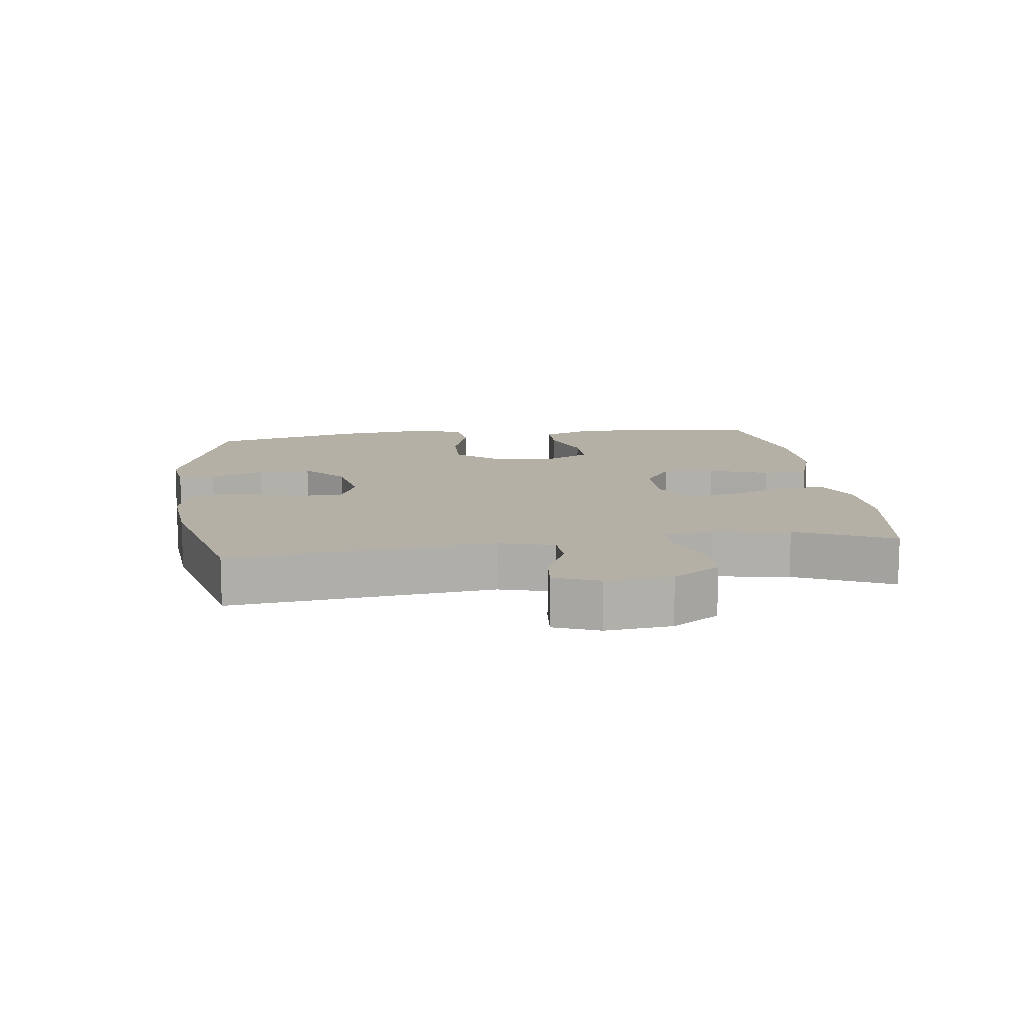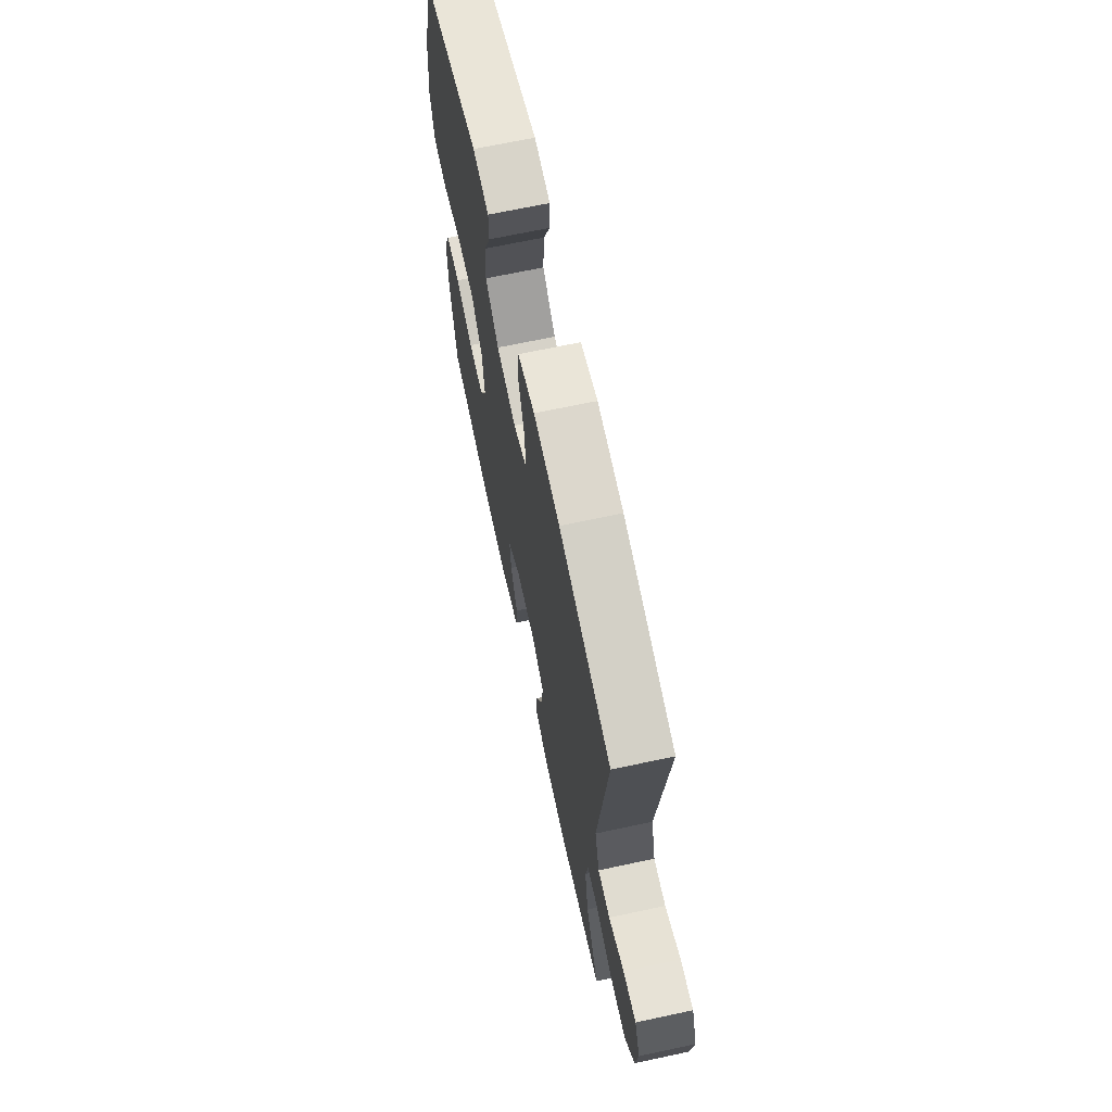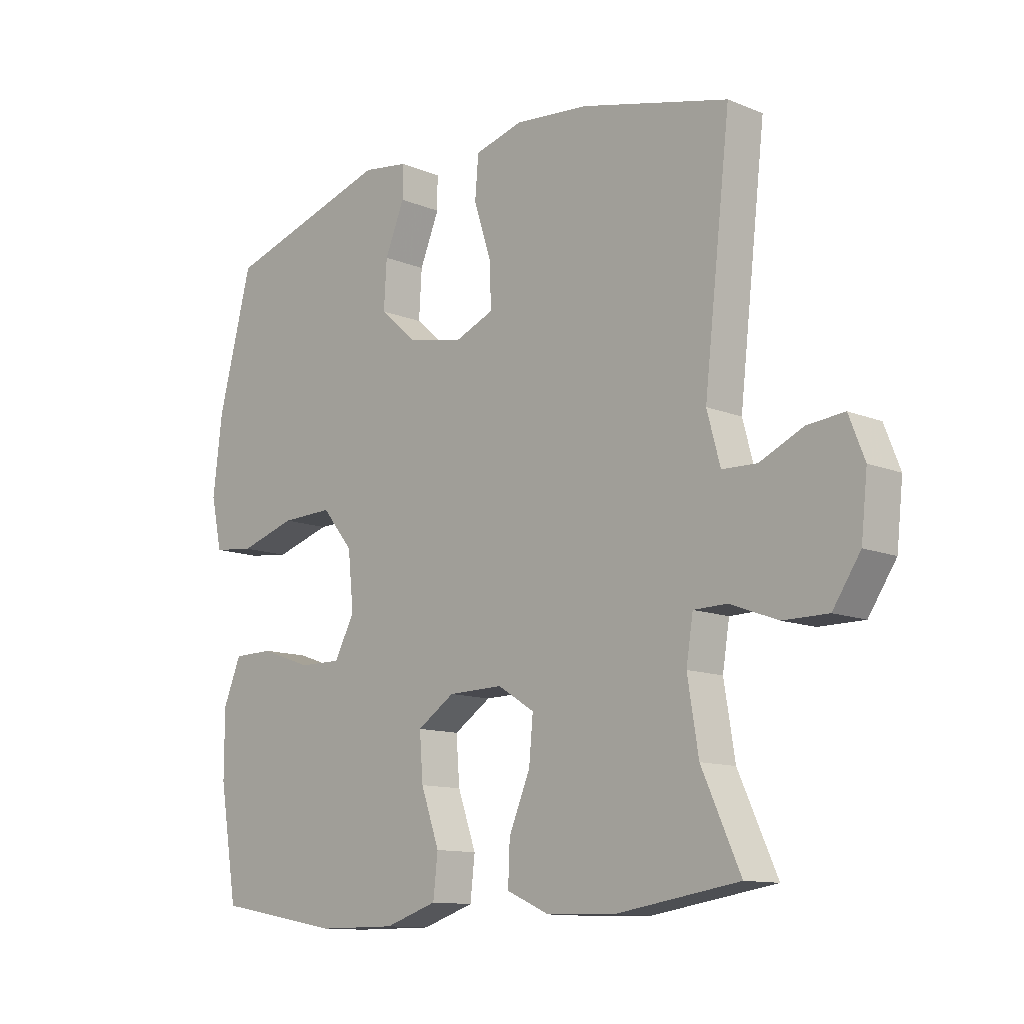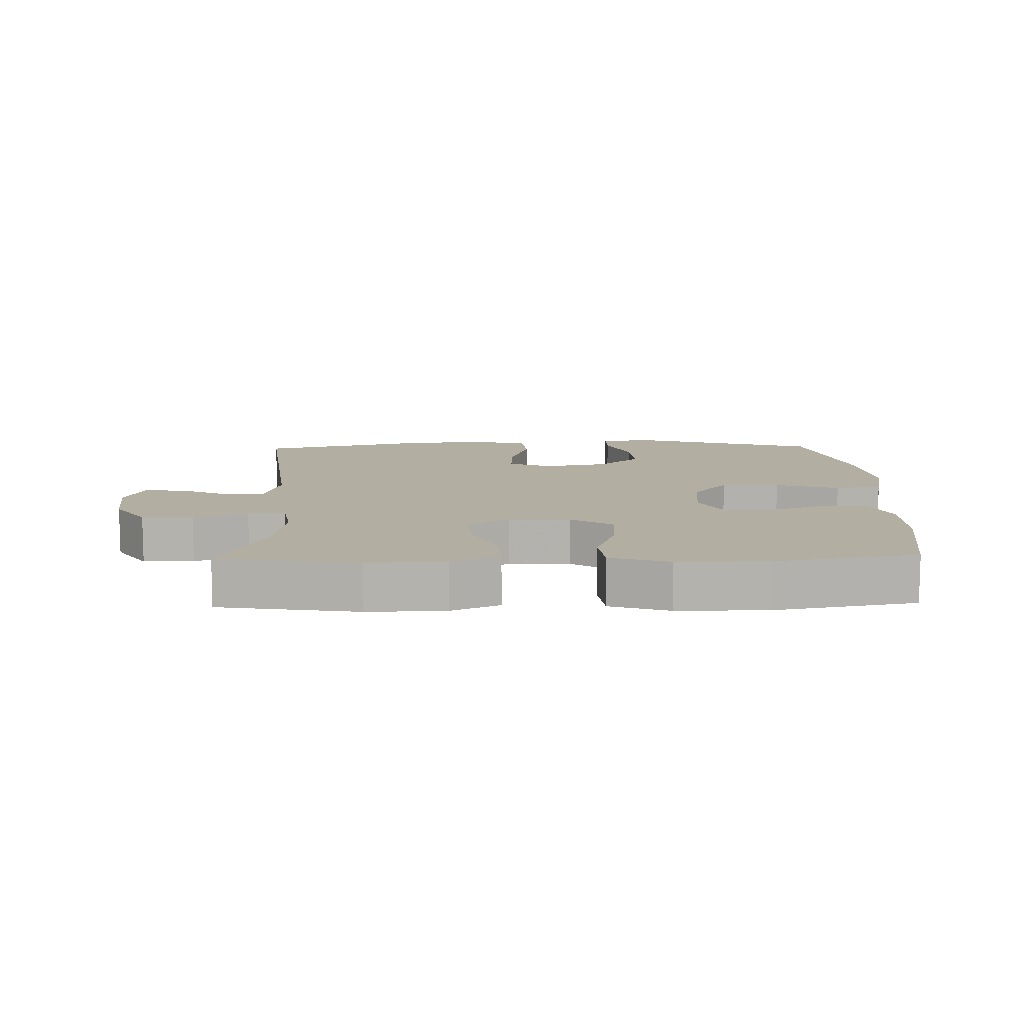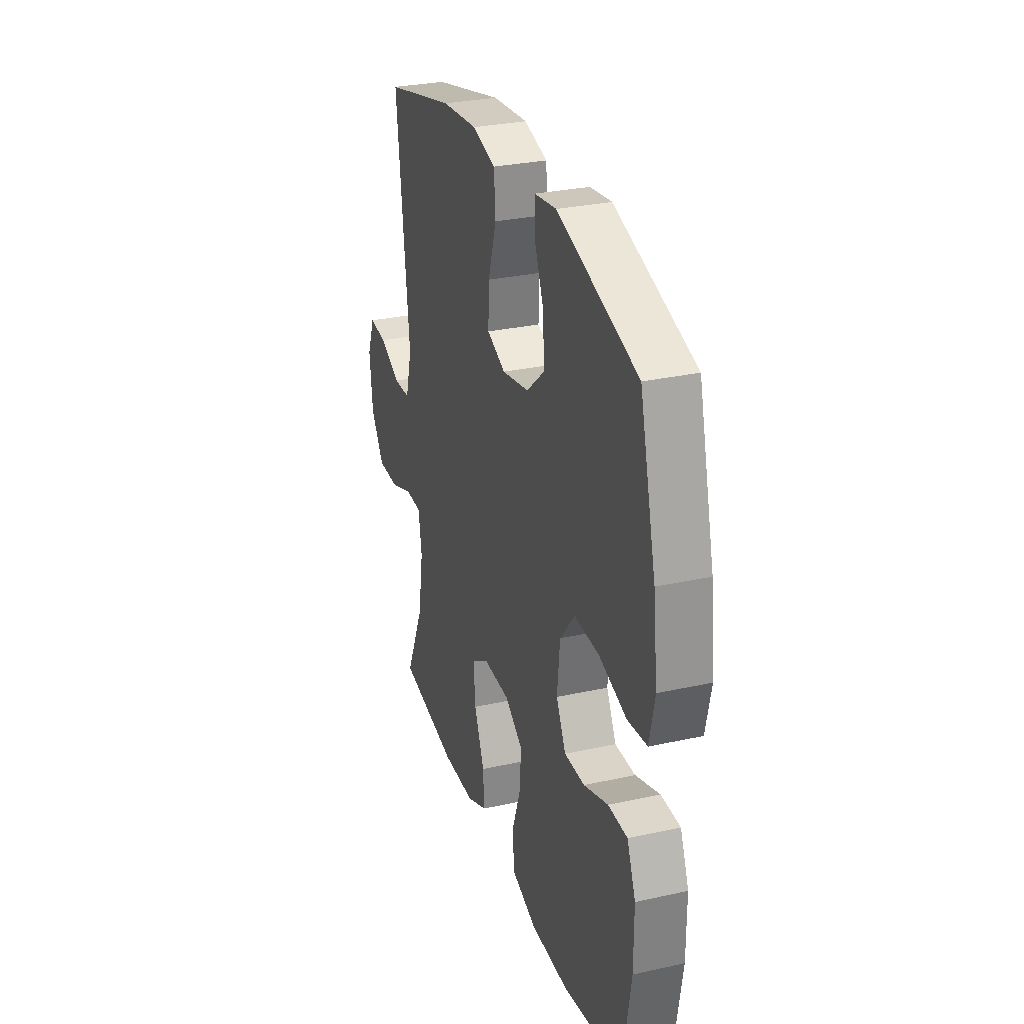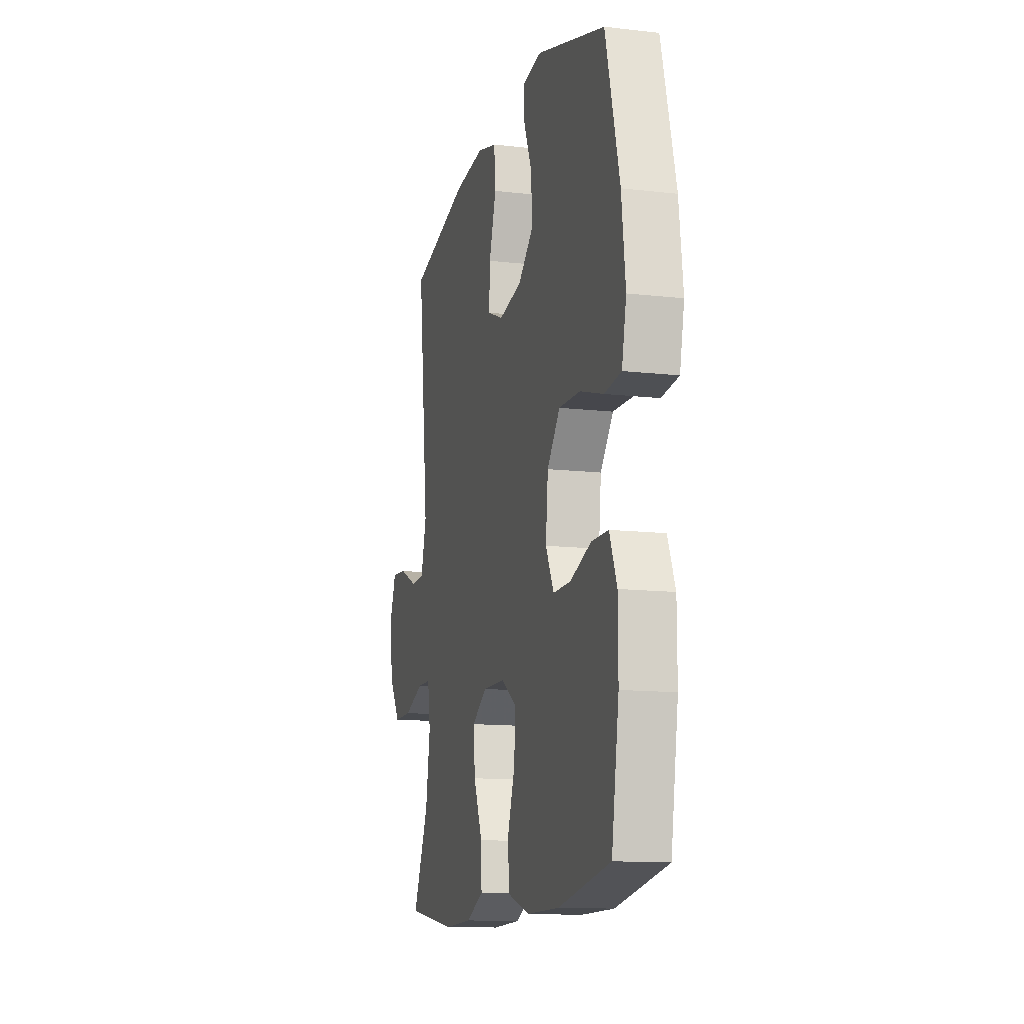
<metadata>
{"format":"obj","ext":"obj","renderer":"f3d","projection":"perspective","resolution":1024,"background":"white","views":[{"elev":11.7,"azim":82.6,"up":"+Y"},{"elev":68.0,"azim":77.9,"up":"+Z"},{"elev":-11.8,"azim":45.7,"up":"+Z"},{"elev":10.7,"azim":178.5,"up":"+Y"},{"elev":29.6,"azim":-108.0,"up":"+Z"},{"elev":-12.8,"azim":-104.9,"up":"+Z"}]}
</metadata>
<code>
v 0.5 0.07 0.5
v 0.454 0.07 0.098
v 0.477 0.07 0.013
v 0.537 0.07 0.011
v 0.613 0.07 0.046
v 0.677 0.07 0.052
v 0.704 0.07 -0.017
v 0.693 0.07 -0.118
v 0.645 0.07 -0.19
v 0.567 0.07 -0.19
v 0.484 0.07 -0.159
v 0.426 0.07 -0.16
v 0.414 0.07 -0.235
v 0.433 0.07 -0.352
v 0.5 0.07 -0.5
v 0.286 0.07 -0.534
v 0.167 0.07 -0.531
v 0.093 0.07 -0.498
v 0.096 0.07 -0.427
v 0.133 0.07 -0.339
v 0.14 0.07 -0.263
v 0.076 0.07 -0.223
v -0.019 0.07 -0.225
v -0.084 0.07 -0.268
v -0.078 0.07 -0.347
v -0.046 0.07 -0.438
v -0.054 0.07 -0.509
v -0.145 0.07 -0.539
v -0.283 0.07 -0.539
v -0.5 0.07 -0.5
v -0.531 0.07 -0.312
v -0.531 0.07 -0.197
v -0.5 0.07 -0.122
v -0.43 0.07 -0.121
v -0.342 0.07 -0.152
v -0.268 0.07 -0.153
v -0.233 0.07 -0.086
v -0.243 0.07 0.011
v -0.297 0.07 0.077
v -0.387 0.07 0.074
v -0.485 0.07 0.044
v -0.556 0.07 0.052
v -0.575 0.07 0.139
v -0.559 0.07 0.272
v -0.5 0.07 0.5
v -0.211 0.07 0.589
v -0.132 0.07 0.578
v -0.132 0.07 0.522
v -0.166 0.07 0.44
v -0.171 0.07 0.358
v -0.106 0.07 0.301
v -0.009 0.07 0.282
v 0.058 0.07 0.31
v 0.055 0.07 0.386
v 0.025 0.07 0.48
v 0.031 0.07 0.552
v 0.115 0.07 0.575
v 0.244 0.07 0.563
v 0.5 0 0.5
v 0.454 0 0.098
v 0.477 0 0.013
v 0.537 0 0.011
v 0.613 0 0.046
v 0.677 0 0.052
v 0.704 0 -0.017
v 0.693 0 -0.118
v 0.645 0 -0.19
v 0.567 0 -0.19
v 0.484 0 -0.159
v 0.426 0 -0.16
v 0.414 0 -0.235
v 0.433 0 -0.352
v 0.5 0 -0.5
v 0.286 0 -0.534
v 0.167 0 -0.531
v 0.093 0 -0.498
v 0.096 0 -0.427
v 0.133 0 -0.339
v 0.14 0 -0.263
v 0.076 0 -0.223
v -0.019 0 -0.225
v -0.084 0 -0.268
v -0.078 0 -0.347
v -0.046 0 -0.438
v -0.054 0 -0.509
v -0.145 0 -0.539
v -0.283 0 -0.539
v -0.5 0 -0.5
v -0.531 0 -0.312
v -0.531 0 -0.197
v -0.5 0 -0.122
v -0.43 0 -0.121
v -0.342 0 -0.152
v -0.268 0 -0.153
v -0.233 0 -0.086
v -0.243 0 0.011
v -0.297 0 0.077
v -0.387 0 0.074
v -0.485 0 0.044
v -0.556 0 0.052
v -0.575 0 0.139
v -0.559 0 0.272
v -0.5 0 0.5
v -0.211 0 0.589
v -0.132 0 0.578
v -0.132 0 0.522
v -0.166 0 0.44
v -0.171 0 0.358
v -0.106 0 0.301
v -0.009 0 0.282
v 0.058 0 0.31
v 0.055 0 0.386
v 0.025 0 0.48
v 0.031 0 0.552
v 0.115 0 0.575
v 0.244 0 0.563
f 58 1 2
f 57 58 2
f 56 57 2
f 55 56 2
f 54 55 2
f 53 54 2 3
f 52 53 3
f 51 52 3
f 47 48 49
f 46 47 49
f 45 46 49
f 44 45 49
f 43 44 49
f 42 43 49
f 41 42 49
f 40 41 49
f 39 40 49 50
f 38 39 50 51
f 33 34 35
f 32 33 35
f 31 32 35
f 30 31 35
f 29 30 35
f 28 29 35
f 27 28 35
f 26 27 35
f 25 26 35
f 24 25 35 36
f 23 24 36 37
f 18 19 20
f 17 18 20
f 16 17 20
f 15 16 20
f 14 15 20
f 13 14 20 21
f 12 13 21 22
f 9 10 11
f 8 9 11
f 7 8 11
f 6 7 11
f 5 6 11
f 4 5 11
f 3 4 11 12
f 37 38 51
f 23 37 51
f 22 23 51
f 12 22 51
f 3 12 51
f 60 59 116
f 60 116 115
f 60 115 114
f 60 114 113
f 60 113 112
f 61 60 112 111
f 61 111 110
f 61 110 109
f 107 106 105
f 107 105 104
f 107 104 103
f 107 103 102
f 107 102 101
f 107 101 100
f 107 100 99
f 107 99 98
f 108 107 98 97
f 109 108 97 96
f 93 92 91
f 93 91 90
f 93 90 89
f 93 89 88
f 93 88 87
f 93 87 86
f 93 86 85
f 93 85 84
f 93 84 83
f 94 93 83 82
f 95 94 82 81
f 78 77 76
f 78 76 75
f 78 75 74
f 78 74 73
f 78 73 72
f 79 78 72 71
f 80 79 71 70
f 69 68 67
f 69 67 66
f 69 66 65
f 69 65 64
f 69 64 63
f 69 63 62
f 70 69 62 61
f 109 96 95
f 109 95 81
f 109 81 80
f 109 80 70
f 109 70 61
f 1 59 60 2
f 2 60 61 3
f 3 61 62 4
f 4 62 63 5
f 5 63 64 6
f 6 64 65 7
f 7 65 66 8
f 8 66 67 9
f 9 67 68 10
f 10 68 69 11
f 11 69 70 12
f 12 70 71 13
f 13 71 72 14
f 14 72 73 15
f 15 73 74 16
f 16 74 75 17
f 17 75 76 18
f 18 76 77 19
f 19 77 78 20
f 20 78 79 21
f 21 79 80 22
f 22 80 81 23
f 23 81 82 24
f 24 82 83 25
f 25 83 84 26
f 26 84 85 27
f 27 85 86 28
f 28 86 87 29
f 29 87 88 30
f 30 88 89 31
f 31 89 90 32
f 32 90 91 33
f 33 91 92 34
f 34 92 93 35
f 35 93 94 36
f 36 94 95 37
f 37 95 96 38
f 38 96 97 39
f 39 97 98 40
f 40 98 99 41
f 41 99 100 42
f 42 100 101 43
f 43 101 102 44
f 44 102 103 45
f 45 103 104 46
f 46 104 105 47
f 47 105 106 48
f 48 106 107 49
f 49 107 108 50
f 50 108 109 51
f 51 109 110 52
f 52 110 111 53
f 53 111 112 54
f 54 112 113 55
f 55 113 114 56
f 56 114 115 57
f 57 115 116 58
f 58 116 59 1

</code>
